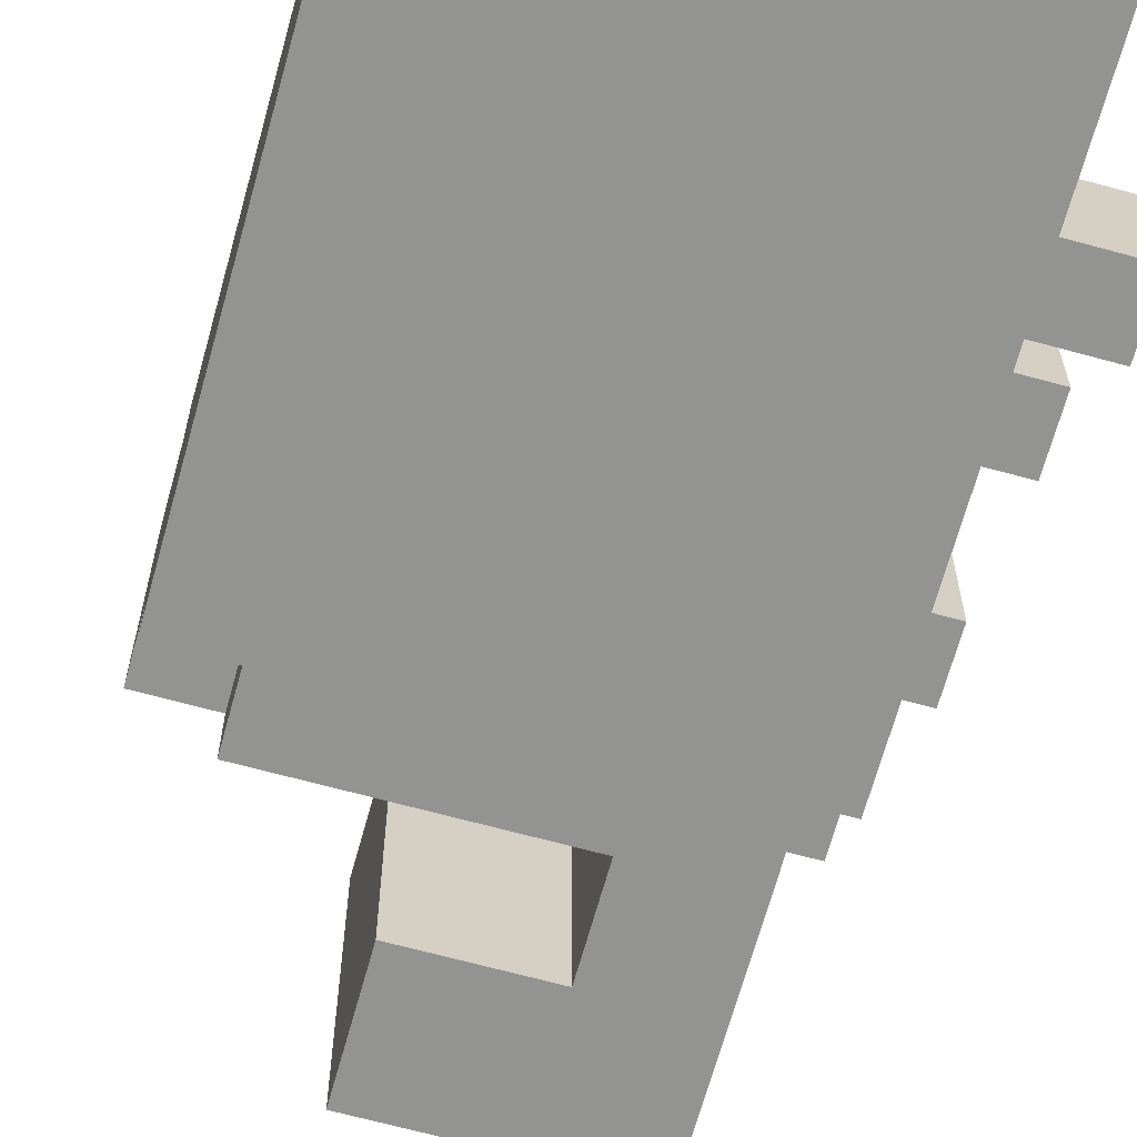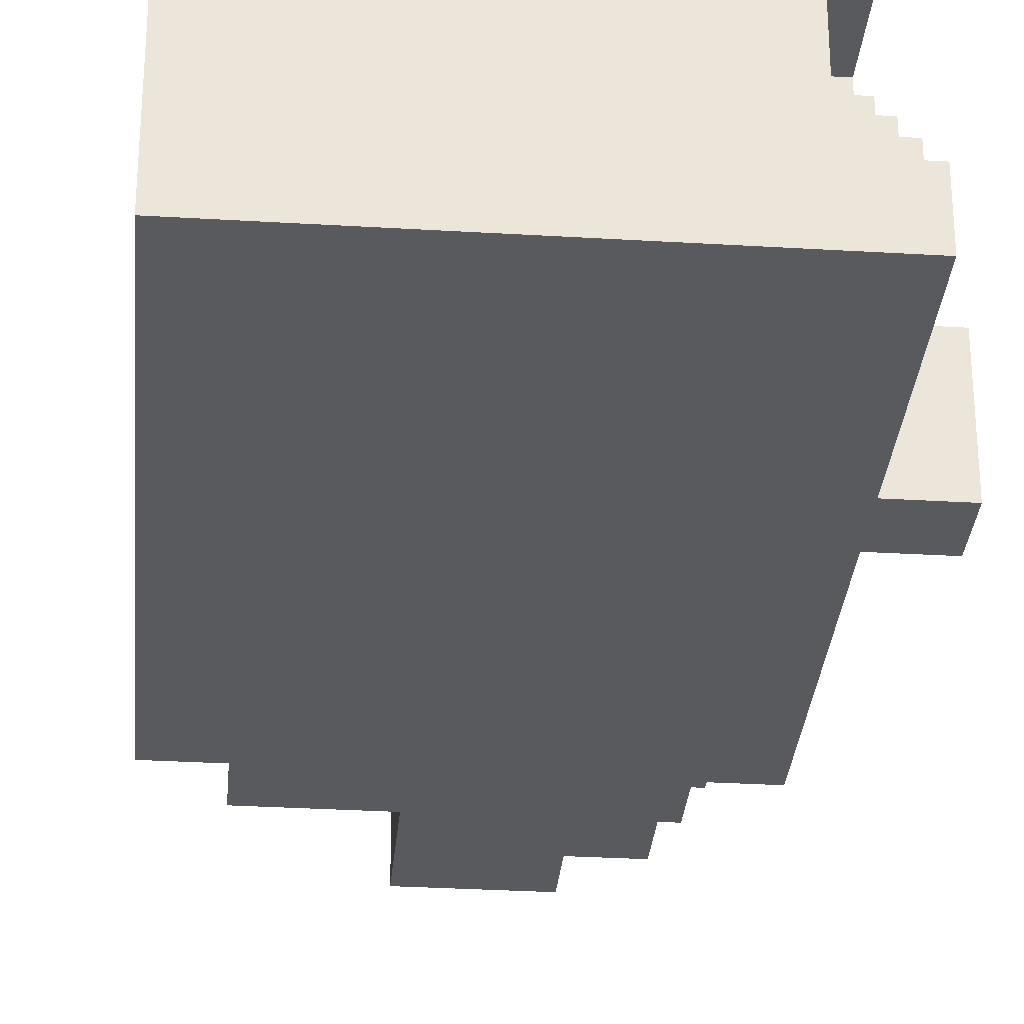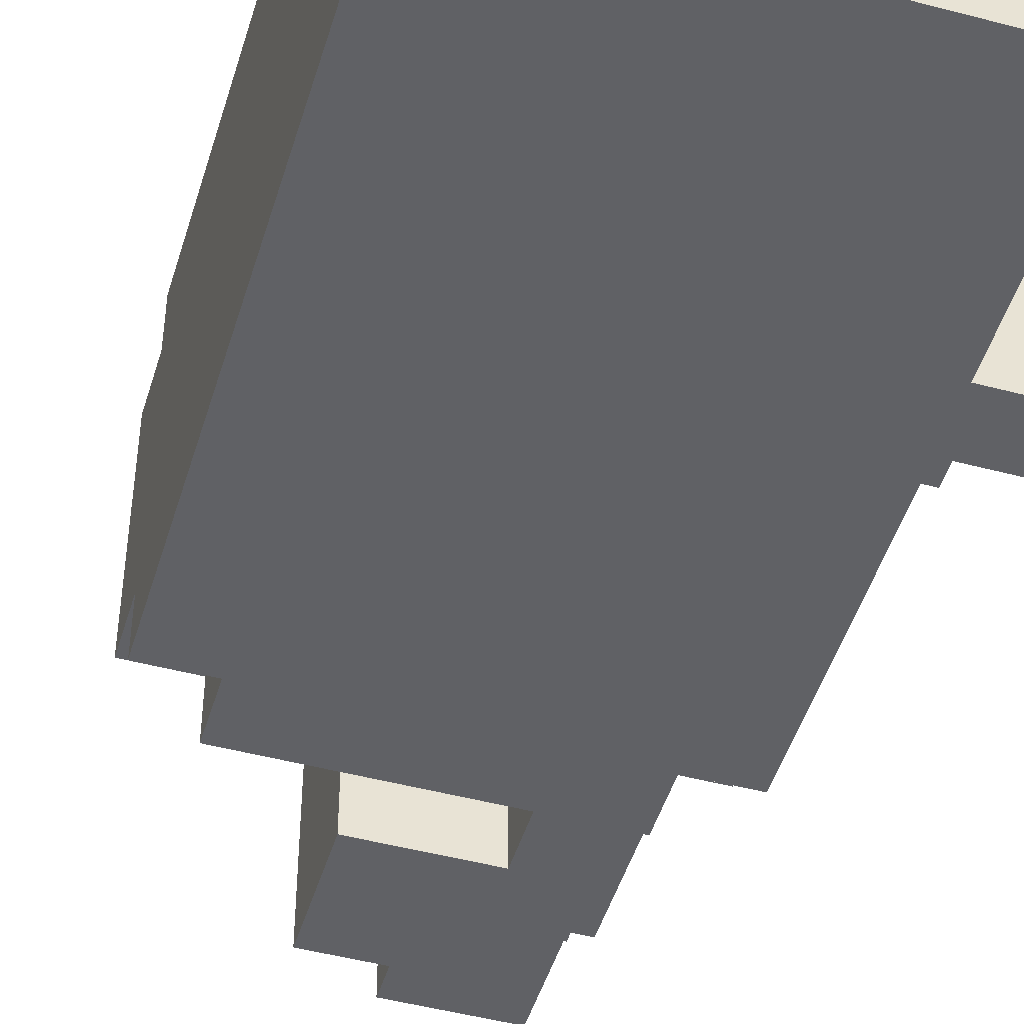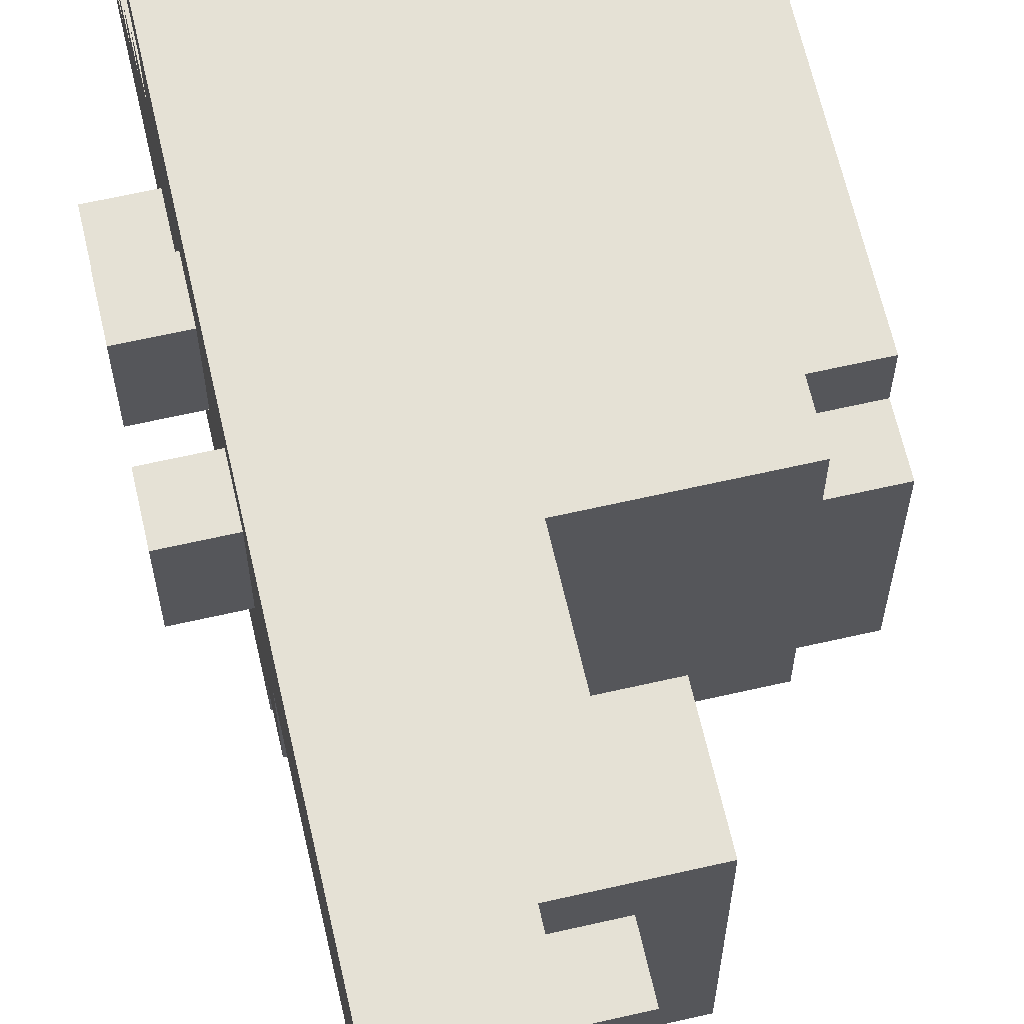
<metadata>
{"format":"obj","ext":"obj","renderer":"f3d","projection":"perspective","resolution":1024,"background":"white","views":[{"elev":-66.6,"azim":-15.4,"up":"+Z"},{"elev":-31.1,"azim":-4.9,"up":"+Z"},{"elev":-47.8,"azim":-16.6,"up":"+Z"},{"elev":65.1,"azim":167.1,"up":"+Z"}]}
</metadata>
<code>
o
v -0.5 0 -0.4
v -0.5 0 -1
v -0.5 0.8 -0.4
v -0.5 0.8 -0.5
v -0.5 0.8 -0.9
v -0.5 0.8 -1
v -0.5 0.9 -0.5
v -0.5 0.9 -0.9
v -0.5 1 -0.4
v -0.5 1 -0.5
v -0.5 1 -0.9
v -0.5 1 -1
v -0.5 1.1 -0.5
v -0.5 1.1 -0.9
v -0.4 1 -0.4
v -0.4 1 -0.5
v -0.4 1 -0.9
v -0.4 1 -1
v -0.4 1.1 -0.4
v -0.4 1.1 -0.5
v -0.4 1.1 -0.9
v -0.4 1.1 -1
v -0.2 1.3 -0.4
v -0.2 1.3 -0.9
v -0.2 1.4 -0.4
v -0.2 1.4 -0.9
v -0.2 1.5 -0.4
v -0.2 1.5 -0.9
v -0.1 1.1 -0.4
v -0.1 1.1 -0.5
v -0.1 1.3 -0.4
v -0.1 1.3 -0.5
v -0.1 1.5 -0.5
v -0.1 1.5 -0.7
v -0.1 1.6 -0.5
v -0.1 1.6 -0.7
v 0 1.1 -0.5
v 0 1.1 -0.9
v 0 1.3 -0.5
v 0 1.3 -0.9
v 0 1.5 -0.4
v 0 1.5 -0.5
v 0 1.6 -0.5
v 0 1.6 -0.6
v 0 1.7 -0.4
v 0 1.7 -0.5
v 0 1.8 -0.4
v 0 1.8 -0.6
v 0 1.9 -0.4
v 0 1.9 -0.6
v 0 0 -0.5
v 0 0 -0.7
v 0 0.1 -0.5
v 0 0.1 -0.6
v 0 0.1 -0.7
v 0 0.2 -0.5
v 0 0.2 -0.6
v 0 1.4 -0.7
v 0 1.4 -0.9
v 0 1.5 -0.7
v 0 1.5 -0.9
v 0.1 0 -0.7
v 0.1 0 -0.9
v 0.1 0.1 -0.6
v 0.1 0.1 -0.7
v 0.1 0.1 -0.8
v 0.1 0.1 -0.9
v 0.1 0.2 -0.5
v 0.1 0.2 -0.6
v 0.1 0.2 -0.7
v 0.1 0.2 -0.8
v 0.1 0.3 -0.6
v 0.1 0.3 -0.7
v 0.1 0.4 -0.5
v 0.1 0.4 -0.6
v 0.1 1 -0.9
v 0.1 1 -1
v 0.1 1.1 -0.7
v 0.1 1.1 -0.9
v 0.1 1.1 -1
v 0.1 1.3 -0.7
v 0.1 1.3 -0.9
v 0.1 1.4 -0.7
v 0.1 1.4 -0.9
v 0.2 0 -0.4
v 0.2 0 -0.5
v 0.2 0 -0.9
v 0.2 0 -1
v 0.2 0.1 -0.4
v 0.2 0.1 -0.5
v 0.2 0.1 -0.8
v 0.2 0.1 -0.9
v 0.2 0.2 -0.7
v 0.2 0.2 -0.8
v 0.2 0.3 -0.6
v 0.2 0.3 -0.7
v 0.2 0.4 -0.5
v 0.2 0.4 -0.6
v 0.2 0.4 -0.8
v 0.2 0.4 -1
v 0.2 0.5 -0.8
v 0.2 0.5 -1
v 0.2 0.6 -0.6
v 0.2 0.6 -0.8
v 0.2 0.7 -0.6
v 0.2 0.7 -0.8
v 0.2 0.8 -0.9
v 0.2 0.8 -1
v 0.2 0.9 -0.5
v 0.2 0.9 -0.7
v 0.2 0.9 -0.8
v 0.2 0.9 -0.9
v 0.2 1 -0.5
v 0.2 1 -0.7
v 0.2 1 -0.8
v 0.2 1 -0.9
v 0.2 1 -1
v 0.2 1.1 -0.7
v 0.2 1.1 -0.9
v 0.2 1.5 -0.6
v 0.2 1.5 -0.7
v 0.2 1.6 -0.6
v 0.2 1.6 -0.7
v 0.2 1.7 -0.4
v 0.2 1.7 -0.5
v 0.2 1.8 -0.4
v 0.2 1.8 -0.6
v 0.2 1.9 -0.4
v 0.2 1.9 -0.6
v 0.3 0.4 -0.8
v 0.3 0.4 -1
v 0.3 0.5 -0.8
v 0.3 0.5 -1
v 0.3 0.6 -0.6
v 0.3 0.6 -0.8
v 0.3 0.7 -0.6
v 0.3 0.7 -0.8
v 0.3 0.9 -0.5
v 0.3 0.9 -0.7
v 0.3 1 -0.5
v 0.3 1 -0.7
v -0.5 0 -0.4
v -0.5 0.8 -0.4
v -0.5 1 -0.4
v -0.4 0.8 -0.4
v -0.4 0.9 -0.4
v -0.4 1 -0.4
v -0.4 1.1 -0.4
v -0.3 0 -0.4
v -0.3 0.1 -0.4
v -0.3 0.3 -0.4
v -0.2 0.3 -0.4
v -0.2 0.8 -0.4
v -0.2 0.9 -0.4
v -0.2 1 -0.4
v -0.2 1.3 -0.4
v -0.2 1.4 -0.4
v -0.2 1.5 -0.4
v -0.1 0.8 -0.4
v -0.1 1 -0.4
v -0.1 1.1 -0.4
v -0.1 1.3 -0.4
v -0.1 1.4 -0.4
v -0.1 1.5 -0.4
v 0 1.5 -0.4
v 0 1.7 -0.4
v 0 1.8 -0.4
v 0 1.9 -0.4
v 0.2 0 -0.4
v 0.2 0.1 -0.4
v 0.2 1.7 -0.4
v 0.2 1.8 -0.4
v 0.2 1.9 -0.4
v -0.5 1 -0.5
v -0.5 1.1 -0.5
v -0.4 1 -0.5
v -0.4 1.1 -0.5
v -0.1 1.5 -0.5
v -0.1 1.6 -0.5
v 0 1.5 -0.5
v 0 1.6 -0.5
v 0.2 0.9 -0.5
v 0.2 1 -0.5
v 0.3 0.9 -0.5
v 0.3 1 -0.5
v 0 0.1 -0.6
v 0 0.2 -0.6
v 0.1 0.1 -0.6
v 0.1 0.2 -0.6
v 0.1 0.3 -0.6
v 0.1 0.4 -0.6
v 0.2 0.3 -0.6
v 0.2 0.4 -0.6
v 0.2 0.6 -0.6
v 0.2 0.7 -0.6
v 0.3 0.6 -0.6
v 0.3 0.7 -0.6
v 0 0 -0.7
v 0 0.1 -0.7
v 0.1 0 -0.7
v 0.1 0.1 -0.7
v 0.1 0.2 -0.7
v 0.1 0.3 -0.7
v 0.2 0.2 -0.7
v 0.2 0.3 -0.7
v 0.1 0.1 -0.8
v 0.1 0.2 -0.8
v 0.2 0.1 -0.8
v 0.2 0.2 -0.8
v 0.2 0.4 -0.8
v 0.2 0.5 -0.8
v 0.3 0.4 -0.8
v 0.3 0.5 -0.8
v 0.1 0 -0.9
v 0.1 0.1 -0.9
v 0.2 0 -0.9
v 0.2 0.1 -0.9
v -0.1 1.1 -0.5
v -0.1 1.3 -0.5
v 0 0 -0.5
v 0 0.1 -0.5
v 0 0.2 -0.5
v 0 1.1 -0.5
v 0 1.3 -0.5
v 0.1 0.2 -0.5
v 0.1 0.4 -0.5
v 0.2 0 -0.5
v 0.2 0.1 -0.5
v 0.2 0.4 -0.5
v 0 1.6 -0.6
v 0 1.8 -0.6
v 0 1.9 -0.6
v 0.2 1.6 -0.6
v 0.2 1.8 -0.6
v 0.2 1.9 -0.6
v -0.1 1.5 -0.7
v -0.1 1.6 -0.7
v 0 1.4 -0.7
v 0 1.5 -0.7
v 0.1 1.1 -0.7
v 0.1 1.3 -0.7
v 0.1 1.4 -0.7
v 0.2 0.9 -0.7
v 0.2 1 -0.7
v 0.2 1.1 -0.7
v 0.2 1.5 -0.7
v 0.2 1.6 -0.7
v 0.3 0.9 -0.7
v 0.3 1 -0.7
v 0.2 0.6 -0.8
v 0.2 0.7 -0.8
v 0.3 0.6 -0.8
v 0.3 0.7 -0.8
v -0.5 1 -0.9
v -0.5 1.1 -0.9
v -0.4 1 -0.9
v -0.4 1.1 -0.9
v -0.2 1.3 -0.9
v -0.2 1.4 -0.9
v -0.2 1.5 -0.9
v 0 1.1 -0.9
v 0 1.3 -0.9
v 0 1.4 -0.9
v 0 1.5 -0.9
v 0.1 1 -0.9
v 0.1 1.1 -0.9
v 0.1 1.3 -0.9
v 0.1 1.4 -0.9
v 0.2 1 -0.9
v 0.2 1.1 -0.9
v -0.5 0 -1
v -0.5 0.8 -1
v -0.5 1 -1
v -0.4 0.8 -1
v -0.4 0.9 -1
v -0.4 1 -1
v -0.4 1.1 -1
v -0.3 0.9 -1
v -0.3 1 -1
v 0 0.9 -1
v 0 1 -1
v 0.1 0.8 -1
v 0.1 0.9 -1
v 0.1 1 -1
v 0.1 1.1 -1
v 0.2 0 -1
v 0.2 0.4 -1
v 0.2 0.5 -1
v 0.2 0.8 -1
v 0.2 1 -1
v 0.3 0.4 -1
v 0.3 0.5 -1
v -0.5 0 -0.4
v -0.3 0 -0.4
v 0.2 0 -0.4
v -0.3 0 -0.5
v 0 0 -0.5
v 0.2 0 -0.5
v 0 0 -0.7
v 0.1 0 -0.7
v 0.1 0 -0.9
v 0.2 0 -0.9
v -0.5 0 -1
v 0.2 0 -1
v 0 0.1 -0.6
v 0.1 0.1 -0.6
v 0 0.1 -0.7
v 0.1 0.1 -0.7
v 0.1 0.1 -0.8
v 0.2 0.1 -0.8
v 0.1 0.1 -0.9
v 0.2 0.1 -0.9
v 0 0.2 -0.5
v 0.1 0.2 -0.5
v 0 0.2 -0.6
v 0.1 0.2 -0.6
v 0.1 0.2 -0.7
v 0.2 0.2 -0.7
v 0.1 0.2 -0.8
v 0.2 0.2 -0.8
v 0.1 0.3 -0.6
v 0.2 0.3 -0.6
v 0.1 0.3 -0.7
v 0.2 0.3 -0.7
v 0.1 0.4 -0.5
v 0.2 0.4 -0.5
v 0.1 0.4 -0.6
v 0.2 0.4 -0.6
v 0.2 0.4 -0.8
v 0.3 0.4 -0.8
v 0.2 0.4 -1
v 0.3 0.4 -1
v 0.2 0.6 -0.6
v 0.3 0.6 -0.6
v 0.2 0.6 -0.8
v 0.3 0.6 -0.8
v 0.2 0.9 -0.5
v 0.3 0.9 -0.5
v 0.2 0.9 -0.7
v 0.3 0.9 -0.7
v -0.2 1.3 -0.4
v -0.1 1.3 -0.4
v -0.1 1.3 -0.5
v 0 1.3 -0.5
v -0.2 1.3 -0.9
v 0 1.3 -0.9
v 0.2 0.5 -0.8
v 0.3 0.5 -0.8
v 0.2 0.5 -1
v 0.3 0.5 -1
v 0.2 0.7 -0.6
v 0.3 0.7 -0.6
v 0.2 0.7 -0.8
v 0.3 0.7 -0.8
v -0.5 1 -0.4
v -0.4 1 -0.4
v -0.5 1 -0.5
v -0.4 1 -0.5
v 0.2 1 -0.5
v 0.3 1 -0.5
v 0.2 1 -0.7
v 0.3 1 -0.7
v -0.5 1 -0.9
v -0.4 1 -0.9
v 0.1 1 -0.9
v 0.2 1 -0.9
v -0.5 1 -1
v -0.4 1 -1
v 0.1 1 -1
v 0.2 1 -1
v -0.4 1.1 -0.4
v -0.1 1.1 -0.4
v -0.5 1.1 -0.5
v -0.4 1.1 -0.5
v -0.1 1.1 -0.5
v 0 1.1 -0.5
v 0.1 1.1 -0.7
v 0.2 1.1 -0.7
v -0.5 1.1 -0.9
v -0.4 1.1 -0.9
v 0 1.1 -0.9
v 0.1 1.1 -0.9
v 0.2 1.1 -0.9
v -0.4 1.1 -1
v 0.1 1.1 -1
v 0 1.4 -0.7
v 0.1 1.4 -0.7
v 0 1.4 -0.9
v 0.1 1.4 -0.9
v -0.2 1.5 -0.4
v -0.1 1.5 -0.4
v 0 1.5 -0.4
v -0.1 1.5 -0.5
v 0 1.5 -0.5
v -0.1 1.5 -0.7
v 0 1.5 -0.7
v -0.2 1.5 -0.9
v 0 1.5 -0.9
v -0.1 1.6 -0.5
v 0 1.6 -0.5
v 0 1.6 -0.6
v 0.2 1.6 -0.6
v -0.1 1.6 -0.7
v 0.2 1.6 -0.7
v 0 1.9 -0.4
v 0.2 1.9 -0.4
v 0 1.9 -0.6
v 0.2 1.9 -0.6
f 3 2 1
f 4 2 3
f 5 2 4
f 6 2 5
f 7 4 3
f 7 5 4
f 8 6 5
f 8 5 7
f 9 7 3
f 9 8 7
f 10 8 9
f 11 6 8
f 11 8 10
f 12 6 11
f 13 11 10
f 14 11 13
f 19 16 15
f 20 16 19
f 21 18 17
f 22 18 21
f 25 24 23
f 26 24 25
f 27 26 25
f 28 26 27
f 31 30 29
f 32 30 31
f 35 34 33
f 36 34 35
f 39 38 37
f 40 38 39
f 43 42 41
f 45 43 41
f 46 44 43
f 46 43 45
f 47 46 45
f 48 44 46
f 48 46 47
f 49 48 47
f 50 48 49
f 51 52 53
f 53 52 54
f 54 52 55
f 53 54 56
f 56 54 57
f 58 59 60
f 60 59 61
f 62 63 65
f 65 63 66
f 66 63 67
f 64 65 69
f 65 66 69
f 69 66 70
f 70 66 71
f 68 69 72
f 69 70 72
f 72 70 73
f 68 72 74
f 74 72 75
f 76 77 79
f 79 77 80
f 78 79 81
f 81 79 82
f 81 82 83
f 83 82 84
f 85 86 89
f 89 86 90
f 87 88 92
f 91 92 94
f 93 94 96
f 89 90 97
f 95 96 98
f 94 92 99
f 96 94 99
f 98 96 99
f 92 88 100
f 99 92 100
f 98 99 101
f 97 98 101
f 97 101 103
f 101 102 103
f 103 102 104
f 97 103 105
f 104 102 106
f 106 102 107
f 105 106 107
f 107 102 108
f 89 97 109
f 97 105 109
f 105 107 109
f 109 107 110
f 110 107 111
f 107 108 112
f 111 107 112
f 89 109 113
f 110 111 114
f 111 112 115
f 114 111 115
f 112 108 116
f 115 112 116
f 116 108 117
f 114 115 118
f 113 114 118
f 115 116 118
f 118 116 119
f 113 118 120
f 120 118 121
f 113 120 122
f 120 121 122
f 122 121 123
f 89 113 124
f 113 122 125
f 124 113 125
f 124 125 126
f 125 122 127
f 126 125 127
f 126 127 128
f 128 127 129
f 130 131 132
f 132 131 133
f 134 135 136
f 136 135 137
f 138 139 140
f 140 139 141
f 145 143 142
f 145 144 143
f 146 144 145
f 147 144 146
f 149 145 142
f 149 146 145
f 150 146 149
f 151 146 150
f 152 151 150
f 152 146 151
f 153 146 152
f 154 148 147
f 154 146 153
f 154 147 146
f 155 148 154
f 159 153 152
f 159 154 153
f 159 155 154
f 160 148 155
f 160 155 159
f 161 148 160
f 162 157 156
f 163 158 157
f 163 157 162
f 164 158 163
f 165 162 161
f 165 161 160
f 165 164 163
f 165 163 162
f 165 160 159
f 169 150 149
f 170 165 159
f 170 150 169
f 170 152 150
f 170 159 152
f 170 166 165
f 171 167 166
f 171 166 170
f 172 168 167
f 172 167 171
f 173 168 172
f 176 175 174
f 177 175 176
f 180 179 178
f 181 179 180
f 184 183 182
f 185 183 184
f 188 187 186
f 189 187 188
f 192 191 190
f 193 191 192
f 196 195 194
f 197 195 196
f 200 199 198
f 201 199 200
f 204 203 202
f 205 203 204
f 208 207 206
f 209 207 208
f 212 211 210
f 213 211 212
f 216 215 214
f 217 215 216
f 218 219 223
f 223 219 224
f 221 222 225
f 220 221 227
f 225 226 228
f 227 221 228
f 221 225 228
f 228 226 229
f 230 231 233
f 231 232 234
f 233 231 234
f 234 232 235
f 236 237 239
f 238 239 242
f 240 241 245
f 241 242 245
f 239 237 246
f 245 242 246
f 242 239 246
f 246 237 247
f 243 244 248
f 248 244 249
f 250 251 252
f 252 251 253
f 254 255 256
f 256 255 257
f 258 259 262
f 259 260 263
f 262 259 263
f 263 260 264
f 261 262 266
f 262 263 267
f 266 262 267
f 267 263 268
f 265 266 269
f 269 266 270
f 271 272 274
f 272 273 274
f 274 273 275
f 275 273 276
f 274 275 278
f 276 277 278
f 275 276 278
f 278 277 279
f 274 278 280
f 278 279 280
f 279 277 281
f 280 279 281
f 271 274 282
f 274 280 282
f 280 281 283
f 282 280 283
f 281 277 284
f 283 281 284
f 284 277 285
f 271 282 286
f 286 282 287
f 287 282 288
f 282 283 289
f 288 282 289
f 283 284 289
f 289 284 290
f 287 288 291
f 291 288 292
f 296 294 293
f 296 295 294
f 297 295 296
f 298 295 297
f 299 297 296
f 301 300 299
f 303 296 293
f 303 302 301
f 303 301 299
f 303 299 296
f 304 302 303
f 307 306 305
f 308 306 307
f 311 310 309
f 312 310 311
f 315 314 313
f 316 314 315
f 319 318 317
f 320 318 319
f 323 322 321
f 324 322 323
f 327 326 325
f 328 326 327
f 331 330 329
f 332 330 331
f 335 334 333
f 336 334 335
f 339 338 337
f 340 338 339
f 343 342 341
f 345 343 341
f 345 344 343
f 346 344 345
f 347 348 349
f 349 348 350
f 351 352 353
f 353 352 354
f 355 356 357
f 357 356 358
f 359 360 361
f 361 360 362
f 363 364 367
f 367 364 368
f 365 366 369
f 369 366 370
f 371 372 374
f 374 372 375
f 373 374 379
f 374 375 379
f 375 376 379
f 379 376 380
f 380 376 381
f 377 378 382
f 382 378 383
f 380 381 384
f 381 382 384
f 384 382 385
f 386 387 388
f 388 387 389
f 390 391 393
f 391 392 393
f 393 392 394
f 390 393 395
f 390 395 397
f 395 396 397
f 397 396 398
f 399 400 401
f 399 401 403
f 401 402 403
f 403 402 404
f 405 406 407
f 407 406 408

</code>
